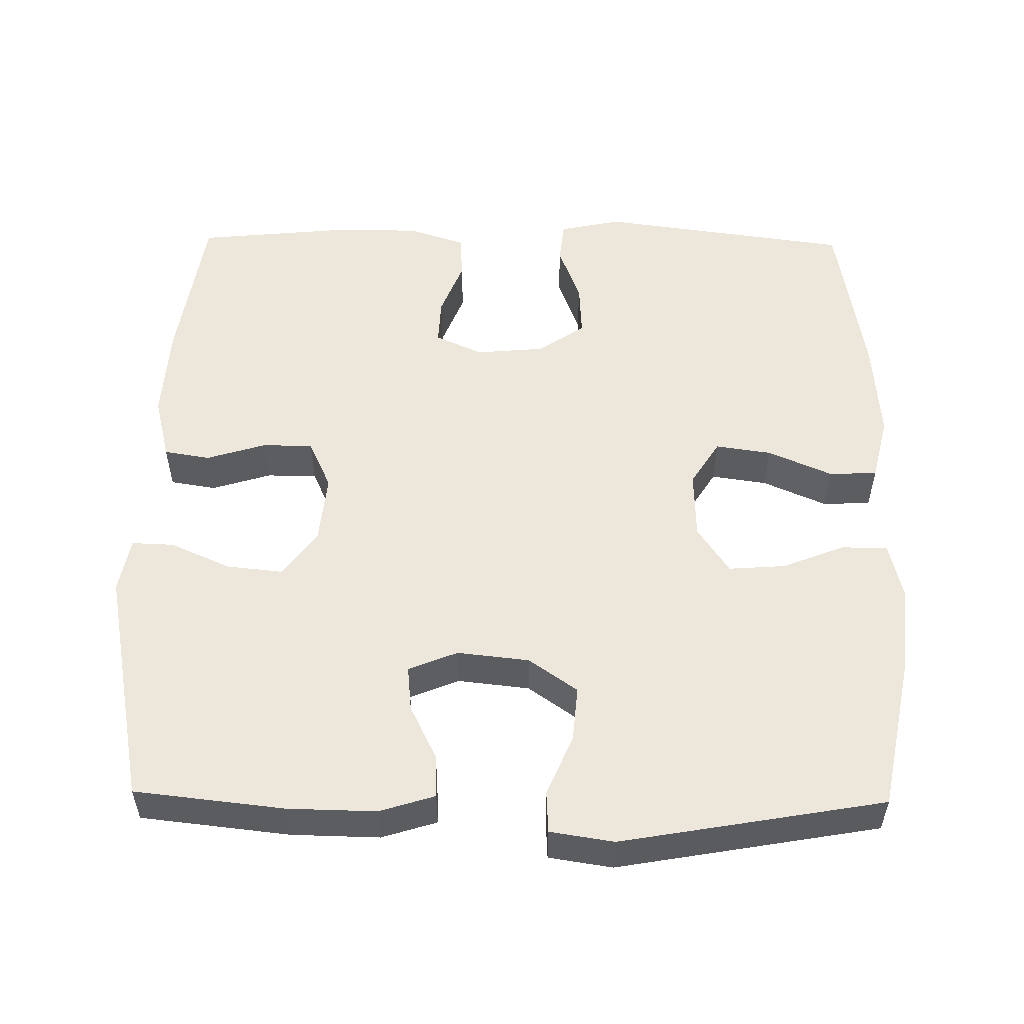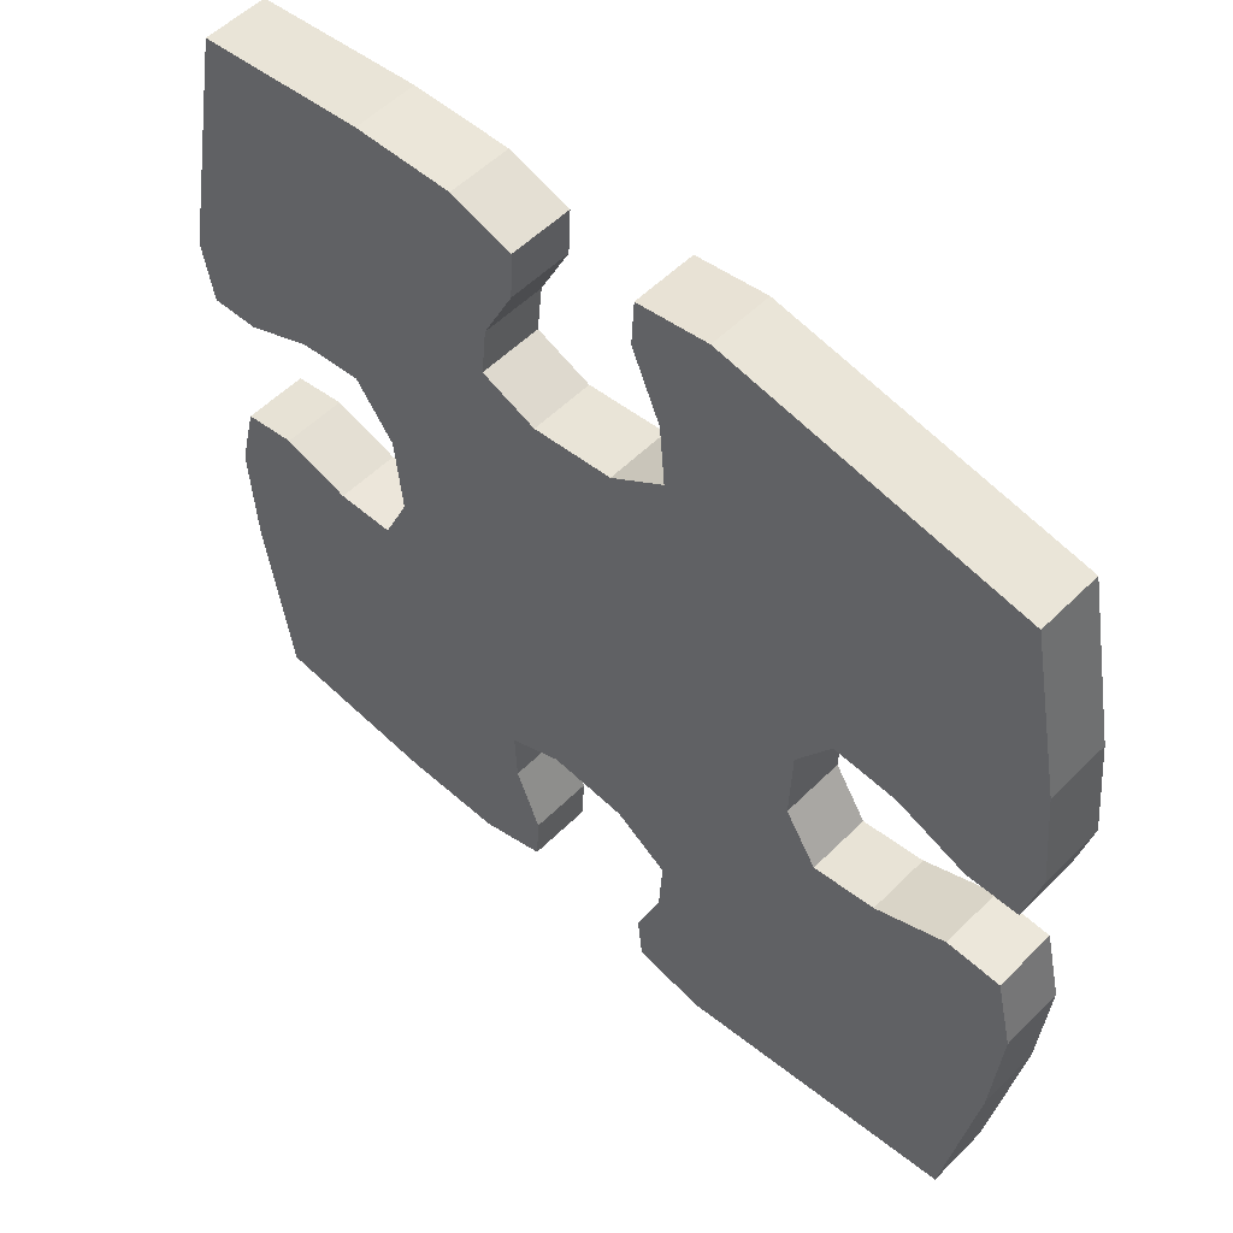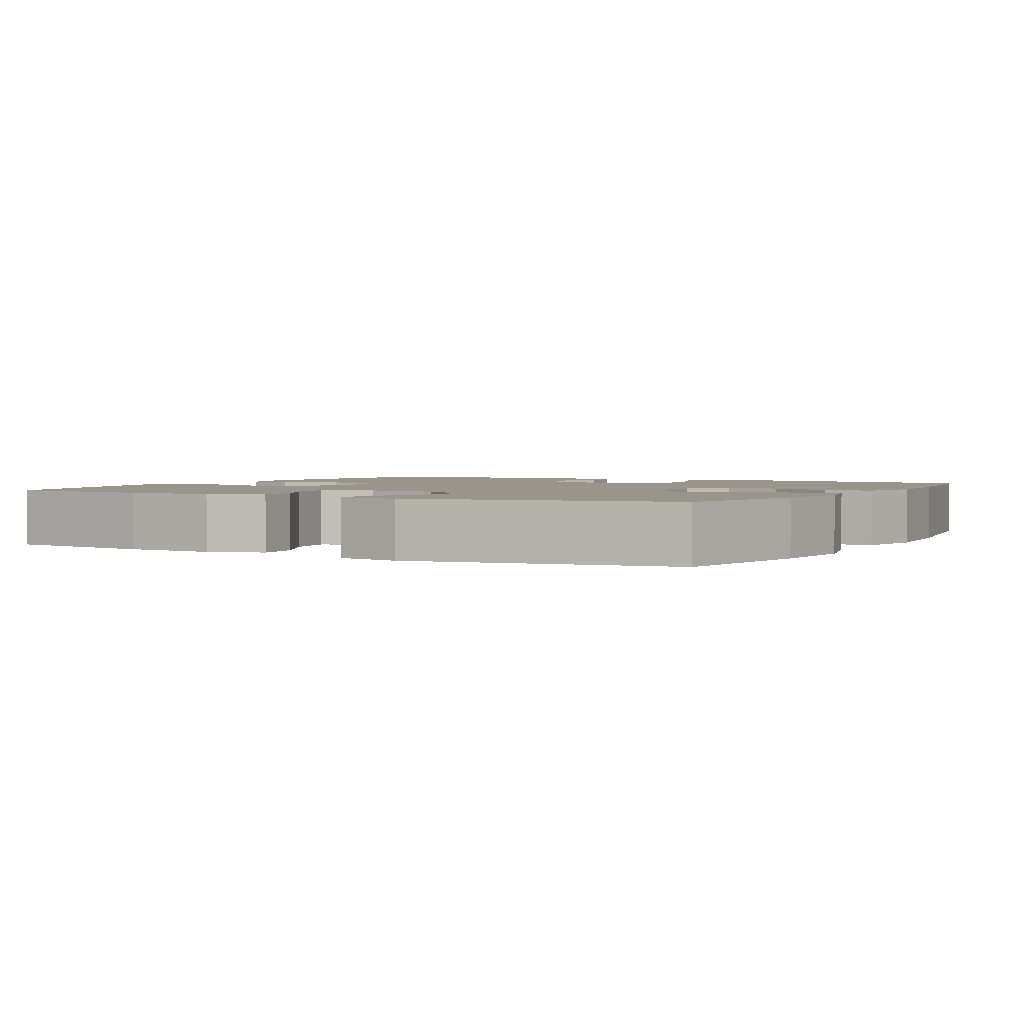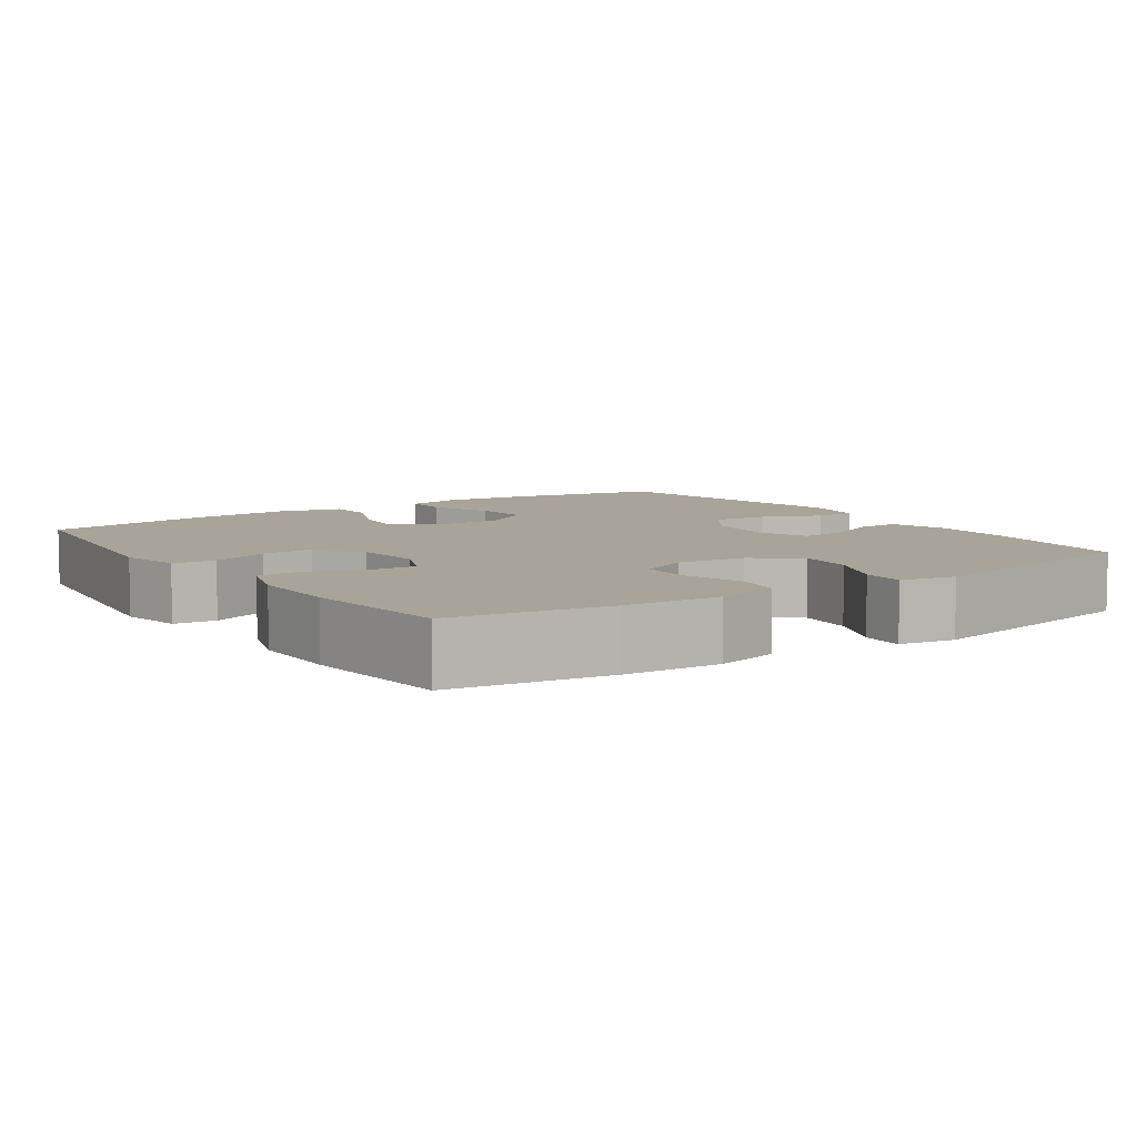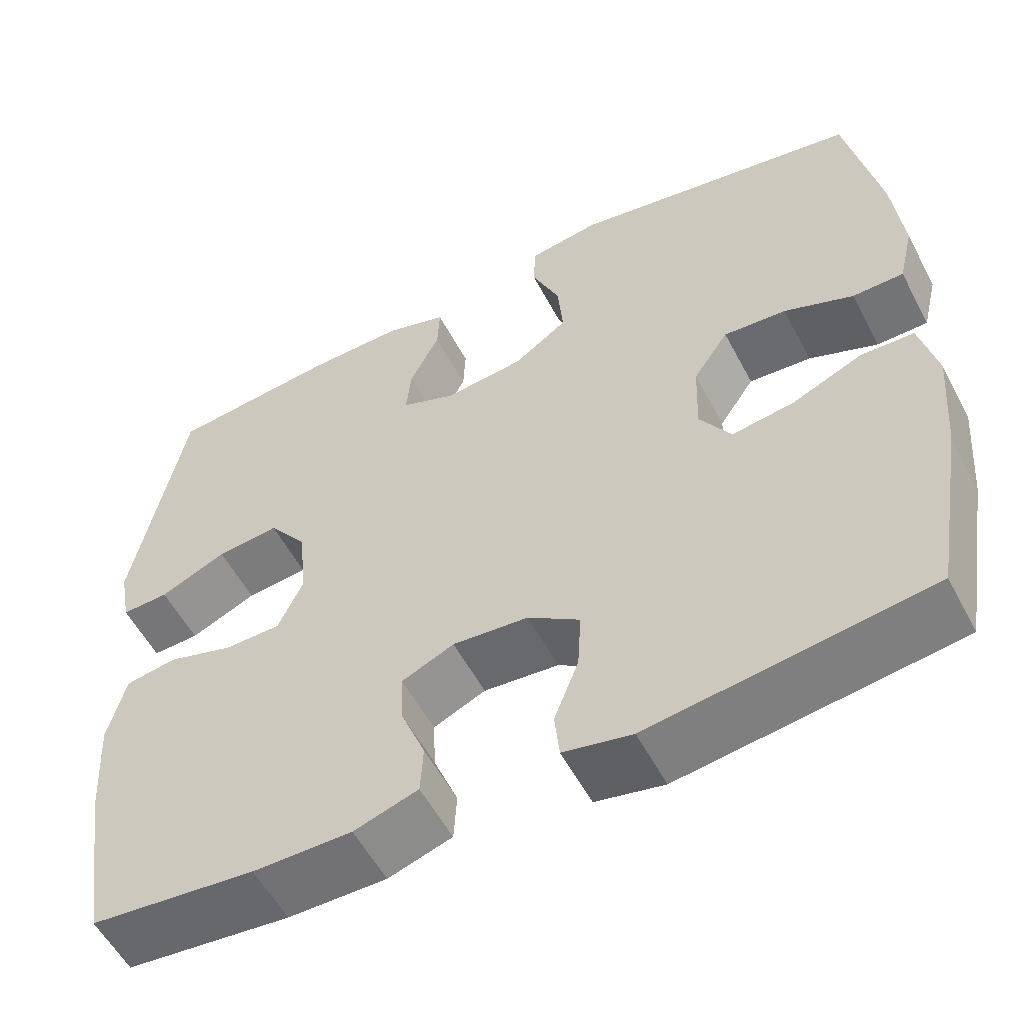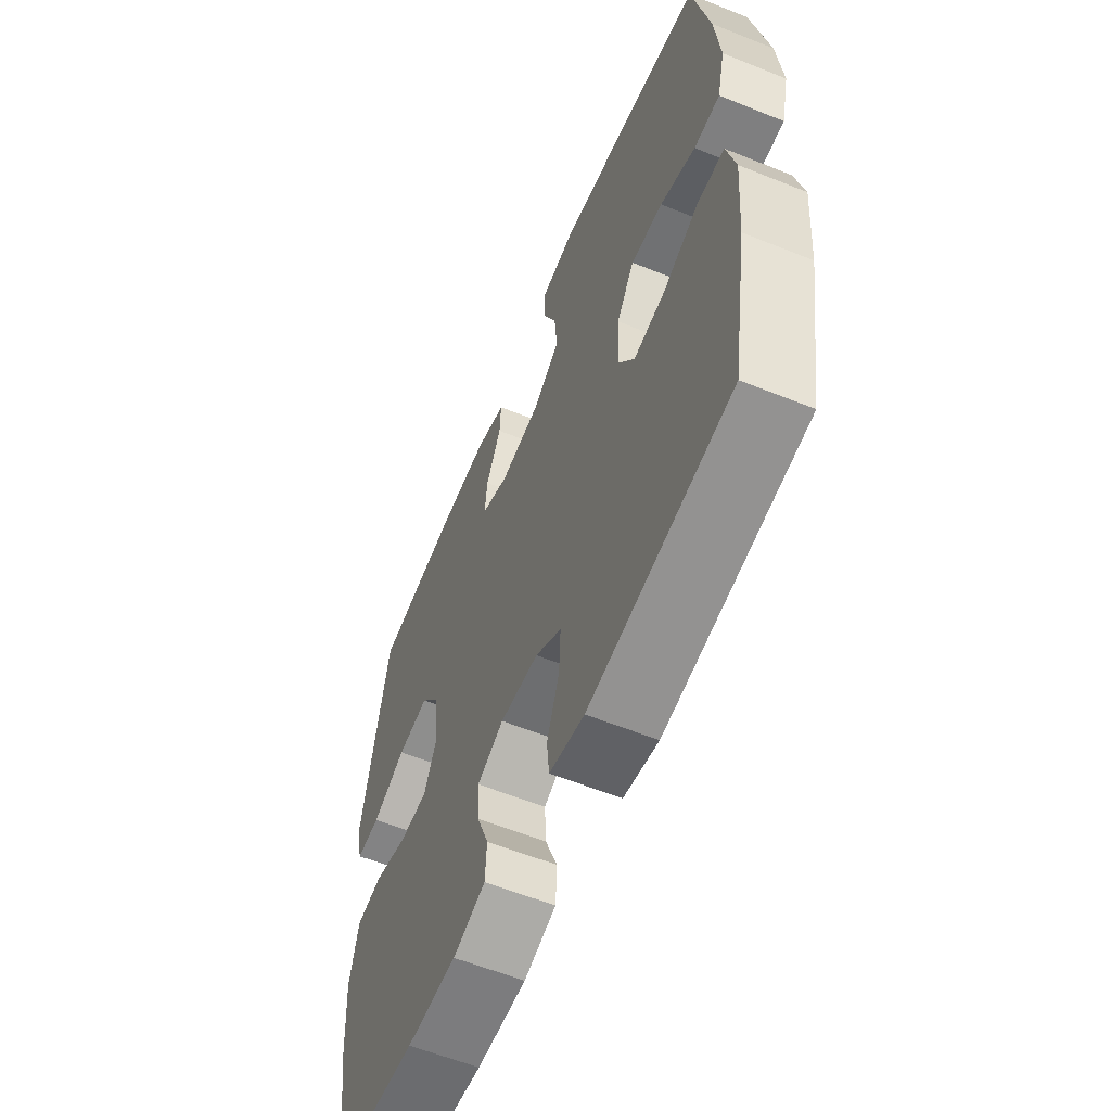
<metadata>
{"format":"obj","ext":"obj","renderer":"f3d","projection":"perspective","resolution":1024,"background":"white","views":[{"elev":54.1,"azim":0.9,"up":"+Y"},{"elev":53.7,"azim":43.4,"up":"+Z"},{"elev":2.2,"azim":28.7,"up":"+Y"},{"elev":7.3,"azim":-124.4,"up":"+Y"},{"elev":-55.8,"azim":27.6,"up":"+Z"},{"elev":-59.2,"azim":67.5,"up":"+Z"}]}
</metadata>
<code>
o path1210
v -0.3024 0.0375 -0.5257
v -0.1804 0.0375 -0.5264
v -0.101 0.0375 -0.5009
v -0.09729 0.0375 -0.44
v -0.1273 0.0375 -0.364
v -0.1302 0.0375 -0.3002
v -0.06521 0.0375 -0.2712
v 0.02876 0.0375 -0.2797
v 0.09293 0.0375 -0.3236
v 0.08871 0.0375 -0.3965
v 0.05834 0.0375 -0.4755
v 0.06425 0.0375 -0.5335
v 0.1494 0.0375 -0.5514
v 0.495 0.0375 -0.5053
v 0.5345 0.0375 -0.2744
v 0.5456 0.0375 -0.1366
v 0.5246 0.0375 -0.04755
v 0.4583 0.0375 -0.04498
v 0.3705 0.0375 -0.08271
v 0.2936 0.0375 -0.09357
v 0.2547 0.0375 -0.03188
v 0.258 0.0375 0.06213
v 0.3017 0.0375 0.1267
v 0.3796 0.0375 0.121
v 0.4656 0.0375 0.08698
v 0.5291 0.0375 0.08759
v 0.5481 0.0375 0.1663
v 0.5357 0.0375 0.2895
v 0.495 0.0375 0.4966
v 0.1331 0.0375 0.5607
v 0.04548 0.0375 0.5473
v 0.04232 0.0375 0.4895
v 0.0775 0.0375 0.4078
v 0.08414 0.0375 0.3313
v 0.01708 0.0375 0.2846
v -0.08189 0.0375 0.274
v -0.1493 0.0375 0.3013
v -0.1429 0.0375 0.3635
v -0.106 0.0375 0.438
v -0.1033 0.0375 0.4972
v -0.1795 0.0375 0.5212
v -0.3011 0.0375 0.519
v -0.5066 0.0375 0.4966
v -0.5694 0.0375 0.1717
v -0.5554 0.0375 0.0956
v -0.4969 0.0375 0.09766
v -0.4145 0.0375 0.1341
v -0.3374 0.0375 0.142
v -0.2902 0.0375 0.07863
v -0.2806 0.0375 -0.01679
v -0.3118 0.0375 -0.08461
v -0.3811 0.0375 -0.08535
v -0.463 0.0375 -0.06016
v -0.5262 0.0375 -0.07033
v -0.548 0.0375 -0.158
v -0.5401 0.0375 -0.2887
v -0.5066 0.0375 -0.5053
v -0.3024 -0.0375 -0.5257
v -0.1804 -0.0375 -0.5264
v -0.101 -0.0375 -0.5009
v -0.09729 -0.0375 -0.44
v -0.1273 -0.0375 -0.364
v -0.1302 -0.0375 -0.3002
v -0.06521 -0.0375 -0.2712
v 0.02876 -0.0375 -0.2797
v 0.09293 -0.0375 -0.3236
v 0.08871 -0.0375 -0.3965
v 0.05834 -0.0375 -0.4755
v 0.06425 -0.0375 -0.5335
v 0.1494 -0.0375 -0.5514
v 0.495 -0.0375 -0.5053
v 0.5345 -0.0375 -0.2744
v 0.5456 -0.0375 -0.1366
v 0.5246 -0.0375 -0.04755
v 0.4583 -0.0375 -0.04498
v 0.3705 -0.0375 -0.08271
v 0.2936 -0.0375 -0.09357
v 0.2547 -0.0375 -0.03188
v 0.258 -0.0375 0.06213
v 0.3017 -0.0375 0.1267
v 0.3796 -0.0375 0.121
v 0.4656 -0.0375 0.08698
v 0.5291 -0.0375 0.08759
v 0.5481 -0.0375 0.1663
v 0.5357 -0.0375 0.2895
v 0.495 -0.0375 0.4966
v 0.1331 -0.0375 0.5607
v 0.04548 -0.0375 0.5473
v 0.04232 -0.0375 0.4895
v 0.0775 -0.0375 0.4078
v 0.08414 -0.0375 0.3313
v 0.01708 -0.0375 0.2846
v -0.08189 -0.0375 0.274
v -0.1493 -0.0375 0.3013
v -0.1429 -0.0375 0.3635
v -0.106 -0.0375 0.438
v -0.1033 -0.0375 0.4972
v -0.1795 -0.0375 0.5212
v -0.3011 -0.0375 0.519
v -0.5066 -0.0375 0.4966
v -0.5694 -0.0375 0.1717
v -0.5554 -0.0375 0.0956
v -0.4969 -0.0375 0.09766
v -0.4145 -0.0375 0.1341
v -0.3374 -0.0375 0.142
v -0.2902 -0.0375 0.07863
v -0.2806 -0.0375 -0.01679
v -0.3118 -0.0375 -0.08461
v -0.3811 -0.0375 -0.08535
v -0.463 -0.0375 -0.06016
v -0.5262 -0.0375 -0.07033
v -0.548 -0.0375 -0.158
v -0.5401 -0.0375 -0.2887
v -0.5066 -0.0375 -0.5053
v -0.5694 0.0375 0.1717
v -0.5554 0.0375 0.0956
v -0.5554 0.0375 0.0956
v -0.4969 0.0375 0.09766
v -0.5262 0.0375 -0.07033
v -0.5262 0.0375 -0.07033
v -0.548 0.0375 -0.158
v -0.5401 0.0375 -0.2887
v -0.5066 0.0375 0.4966
v -0.5066 0.0375 0.4966
v -0.463 0.0375 -0.06016
v -0.5066 0.0375 -0.5053
v -0.5066 0.0375 -0.5053
v -0.4145 0.0375 0.1341
v -0.3811 0.0375 -0.08535
v -0.3024 0.0375 -0.5257
v -0.3011 0.0375 0.519
v -0.3374 0.0375 0.142
v -0.3118 0.0375 -0.08461
v -0.3118 0.0375 -0.08461
v -0.2902 0.0375 0.07863
v -0.2806 0.0375 -0.01679
v -0.1804 0.0375 -0.5264
v -0.1795 0.0375 0.5212
v -0.101 0.0375 -0.5009
v -0.101 0.0375 -0.5009
v -0.1033 0.0375 0.4972
v -0.1033 0.0375 0.4972
v -0.1493 0.0375 0.3013
v -0.1493 0.0375 0.3013
v -0.1429 0.0375 0.3635
v -0.1273 0.0375 -0.364
v -0.1302 0.0375 -0.3002
v -0.1302 0.0375 -0.3002
v -0.08189 0.0375 0.274
v -0.106 0.0375 0.438
v -0.06521 0.0375 -0.2712
v -0.09729 0.0375 -0.44
v 0.01708 0.0375 0.2846
v 0.02876 0.0375 -0.2797
v 0.08414 0.0375 0.3313
v 0.09293 0.0375 -0.3236
v 0.04548 0.0375 0.5473
v 0.04548 0.0375 0.5473
v 0.04232 0.0375 0.4895
v 0.0775 0.0375 0.4078
v 0.1331 0.0375 0.5607
v 0.08871 0.0375 -0.3965
v 0.05834 0.0375 -0.4755
v 0.06425 0.0375 -0.5335
v 0.06425 0.0375 -0.5335
v 0.1494 0.0375 -0.5514
v 0.2547 0.0375 -0.03188
v 0.258 0.0375 0.06213
v 0.2936 0.0375 -0.09357
v 0.2936 0.0375 -0.09357
v 0.3017 0.0375 0.1267
v 0.3705 0.0375 -0.08271
v 0.3796 0.0375 0.121
v 0.4583 0.0375 -0.04498
v 0.4656 0.0375 0.08698
v 0.495 0.0375 0.4966
v 0.495 0.0375 0.4966
v 0.5246 0.0375 -0.04755
v 0.5246 0.0375 -0.04755
v 0.5291 0.0375 0.08759
v 0.5291 0.0375 0.08759
v 0.495 0.0375 -0.5053
v 0.495 0.0375 -0.5053
v 0.5345 0.0375 -0.2744
v 0.5357 0.0375 0.2895
v 0.5456 0.0375 -0.1366
v 0.5481 0.0375 0.1663
v -0.5694 -0.0375 0.1717
v -0.5554 -0.0375 0.0956
v -0.5554 -0.0375 0.0956
v -0.4969 -0.0375 0.09766
v -0.5262 -0.0375 -0.07033
v -0.5262 -0.0375 -0.07033
v -0.548 -0.0375 -0.158
v -0.5401 -0.0375 -0.2887
v -0.5066 -0.0375 0.4966
v -0.5066 -0.0375 0.4966
v -0.463 -0.0375 -0.06016
v -0.5066 -0.0375 -0.5053
v -0.5066 -0.0375 -0.5053
v -0.4145 -0.0375 0.1341
v -0.3811 -0.0375 -0.08535
v -0.3024 -0.0375 -0.5257
v -0.3011 -0.0375 0.519
v -0.3374 -0.0375 0.142
v -0.3118 -0.0375 -0.08461
v -0.3118 -0.0375 -0.08461
v -0.2902 -0.0375 0.07863
v -0.2806 -0.0375 -0.01679
v -0.1804 -0.0375 -0.5264
v -0.1795 -0.0375 0.5212
v -0.101 -0.0375 -0.5009
v -0.101 -0.0375 -0.5009
v -0.1033 -0.0375 0.4972
v -0.1033 -0.0375 0.4972
v -0.1493 -0.0375 0.3013
v -0.1493 -0.0375 0.3013
v -0.1429 -0.0375 0.3635
v -0.1273 -0.0375 -0.364
v -0.1302 -0.0375 -0.3002
v -0.1302 -0.0375 -0.3002
v -0.08189 -0.0375 0.274
v -0.106 -0.0375 0.438
v -0.06521 -0.0375 -0.2712
v -0.09729 -0.0375 -0.44
v 0.01708 -0.0375 0.2846
v 0.02876 -0.0375 -0.2797
v 0.08414 -0.0375 0.3313
v 0.09293 -0.0375 -0.3236
v 0.04548 -0.0375 0.5473
v 0.04548 -0.0375 0.5473
v 0.04232 -0.0375 0.4895
v 0.0775 -0.0375 0.4078
v 0.1331 -0.0375 0.5607
v 0.08871 -0.0375 -0.3965
v 0.05834 -0.0375 -0.4755
v 0.06425 -0.0375 -0.5335
v 0.06425 -0.0375 -0.5335
v 0.1494 -0.0375 -0.5514
v 0.2547 -0.0375 -0.03188
v 0.258 -0.0375 0.06213
v 0.2936 -0.0375 -0.09357
v 0.2936 -0.0375 -0.09357
v 0.3017 -0.0375 0.1267
v 0.3705 -0.0375 -0.08271
v 0.3796 -0.0375 0.121
v 0.4583 -0.0375 -0.04498
v 0.4656 -0.0375 0.08698
v 0.495 -0.0375 0.4966
v 0.495 -0.0375 0.4966
v 0.5246 -0.0375 -0.04755
v 0.5246 -0.0375 -0.04755
v 0.5291 -0.0375 0.08759
v 0.5291 -0.0375 0.08759
v 0.495 -0.0375 -0.5053
v 0.495 -0.0375 -0.5053
v 0.5345 -0.0375 -0.2744
v 0.5357 -0.0375 0.2895
v 0.5456 -0.0375 -0.1366
v 0.5481 -0.0375 0.1663
f 233 228 249
f 191 188 189
f 240 224 227
f 210 219 203
f 240 222 209
f 208 216 205
f 203 219 220
f 253 260 248
f 223 211 218
f 259 245 257
f 225 210 212
f 234 233 249
f 218 204 216
f 194 198 192
f 242 257 245
f 241 226 240
f 249 244 258
f 239 235 236
f 242 227 229
f 233 234 232
f 209 222 208
f 205 196 201
f 255 235 239
f 230 232 234
f 246 258 244
f 194 202 198
f 224 206 220
f 248 260 246
f 249 228 244
f 244 228 241
f 209 206 224
f 219 210 225
f 195 202 194
f 240 209 224
f 188 201 196
f 240 227 242
f 245 259 247
f 220 206 195
f 222 216 208
f 226 241 228
f 257 242 229
f 204 196 205
f 239 236 237
f 260 258 246
f 257 229 255
f 203 195 199
f 247 259 251
f 240 226 222
f 201 188 191
f 206 202 195
f 203 220 195
f 255 229 235
f 216 204 205
f 214 211 223
f 204 218 211
f 44 117 190 101
f 45 46 103 102
f 120 55 112 193
f 55 56 113 112
f 124 44 101 197
f 53 54 111 110
f 56 127 200 113
f 46 47 104 103
f 52 53 110 109
f 57 1 58 114
f 42 43 100 99
f 47 48 105 104
f 134 52 109 207
f 48 49 106 105
f 50 51 108 107
f 1 2 59 58
f 41 42 99 98
f 49 50 107 106
f 2 140 213 59
f 142 41 98 215
f 144 38 95 217
f 5 148 221 62
f 36 37 94 93
f 39 40 97 96
f 38 39 96 95
f 6 7 64 63
f 4 5 62 61
f 3 4 61 60
f 35 36 93 92
f 7 8 65 64
f 34 35 92 91
f 8 9 66 65
f 158 32 89 231
f 32 33 90 89
f 30 31 88 87
f 10 11 68 67
f 11 165 238 68
f 12 13 70 69
f 33 34 91 90
f 9 10 67 66
f 21 22 79 78
f 170 21 78 243
f 22 23 80 79
f 19 20 77 76
f 23 24 81 80
f 18 19 76 75
f 24 25 82 81
f 177 30 87 250
f 179 18 75 252
f 25 181 254 82
f 13 183 256 70
f 14 15 72 71
f 28 29 86 85
f 16 17 74 73
f 15 16 73 72
f 27 28 85 84
f 26 27 84 83
f 160 176 155
f 118 116 115
f 167 154 151
f 137 130 146
f 167 136 149
f 135 132 143
f 130 147 146
f 180 175 187
f 150 145 138
f 186 184 172
f 152 139 137
f 161 176 160
f 145 143 131
f 121 119 125
f 169 172 184
f 168 167 153
f 176 185 171
f 166 163 162
f 169 156 154
f 160 159 161
f 136 135 149
f 132 128 123
f 182 166 162
f 157 161 159
f 173 171 185
f 121 125 129
f 151 147 133
f 175 173 187
f 176 171 155
f 171 168 155
f 136 151 133
f 146 152 137
f 122 121 129
f 167 151 136
f 115 123 128
f 167 169 154
f 172 174 186
f 147 122 133
f 149 135 143
f 153 155 168
f 184 156 169
f 131 132 123
f 166 164 163
f 187 173 185
f 184 182 156
f 130 126 122
f 174 178 186
f 167 149 153
f 128 118 115
f 133 122 129
f 130 122 147
f 182 162 156
f 143 132 131
f 141 150 138
f 131 138 145

</code>
